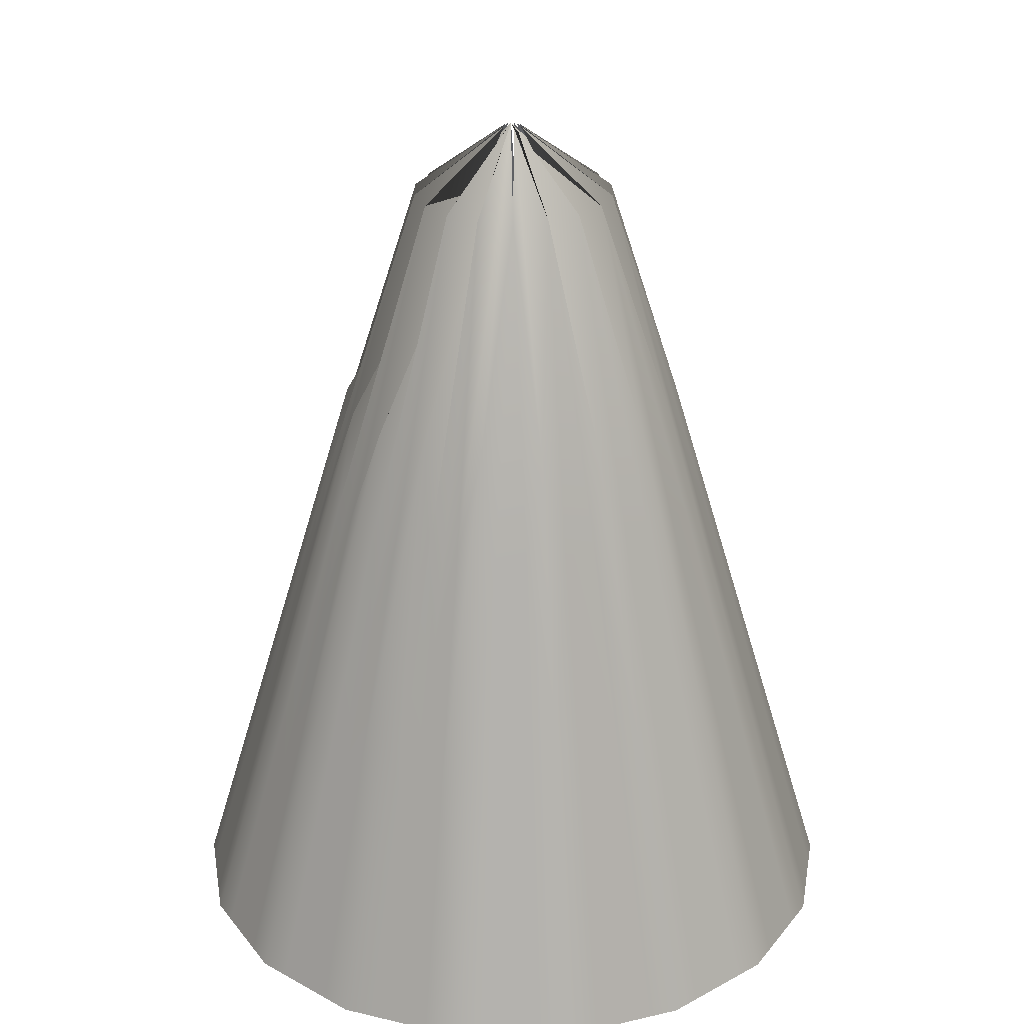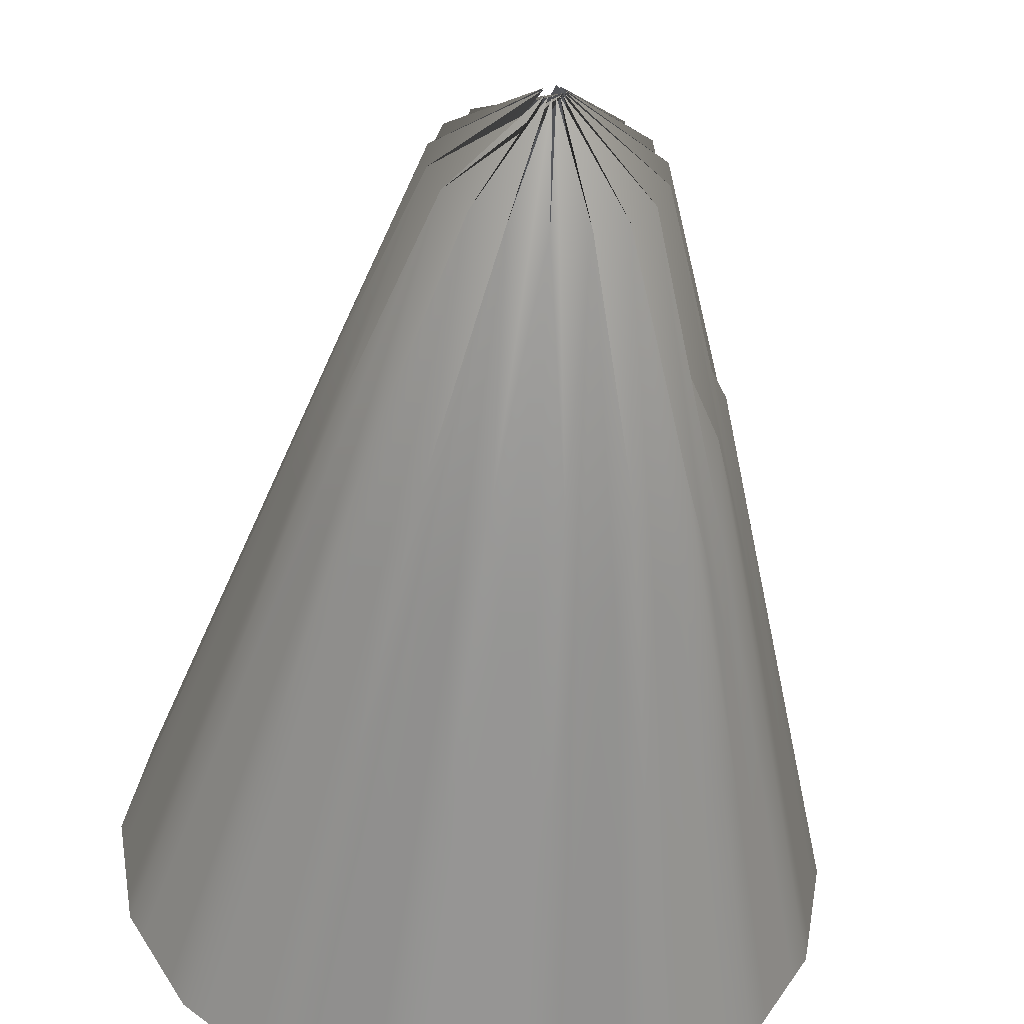
<metadata>
{"format":"obj","ext":"obj","renderer":"f3d","projection":"perspective","resolution":1024,"background":"white","views":[{"elev":26.7,"azim":60.2,"up":"+Y"},{"elev":-50.9,"azim":174.7,"up":"+Z"}]}
</metadata>
<code>
o Cone
g Cone
v -0.3524 0.3125 0.1283
v -0.4187 0.1042 0.1069
v -0.2063 0.7909 0.03908
v -0.00487 0.9375 0.01322
v -0.4849 -0.1042 0.08551
v -0.43 0.1042 0.04275
v -0.375 0.3125 0
v -0.006041 0.9375 0.00659
v -0.5674 -0.4167 0.1496
v -0.6062 -0.5208 0.1069
v -0.5286 -0.3125 0.1924
v -0.7048 -0.9375 0.2565
v -0.7161 -0.9375 0.1924
v -0.7274 -0.9375 0.1283
v -0.7387 -0.9375 0.06413
v -0.5843 -0.4167 0.05344
v -0.75 -0.9375 0
v -0.5625 -0.3125 0
v -0.4849 -0.9375 0.08551
v -0.43 -0.9375 0.04275
v -0.5843 -0.9375 0.05344
v -0.6062 -0.9375 0.1069
v -0.375 -0.9375 0
v -0.5625 -0.9375 0
v -0.3524 -0.9375 0.1283
v -0.4187 -0.9375 0.1069
v -0.5674 -0.9375 0.1496
v -0.5286 -0.9375 0.1924
v -0.1762 -0.9375 0.06413
v -0.3031 -0.9375 0.05344
v 0 -0.9375 0
v -0.1875 -0.9375 0
v -0.2873 0.3125 0.241
v -0.3569 0.1042 0.2436
v -0.1804 0.7909 0.1102
v -0.001501 0.9375 0.01906
v -0.4264 -0.1042 0.2462
v -0.3894 0.1042 0.1872
v -0.6397 -0.9375 0.3693
v -0.533 -0.5208 0.3078
v -0.482 -0.4167 0.3347
v -0.6071 -0.9375 0.4257
v -0.4309 -0.3125 0.3616
v -0.5745 -0.9375 0.4821
v -0.6722 -0.9375 0.3129
v -0.5308 -0.4167 0.2501
v -0.4264 -0.9375 0.2462
v -0.3894 -0.9375 0.1872
v -0.5308 -0.9375 0.2501
v -0.533 -0.9375 0.3078
v -0.2873 -0.9375 0.241
v -0.3569 -0.9375 0.2436
v -0.482 -0.9375 0.3347
v -0.4309 -0.9375 0.3616
v -0.1436 -0.9375 0.1205
v -0.2665 -0.9375 0.1539
v -0.1875 0.3125 0.3248
v -0.252 0.1042 0.351
v -0.1317 0.7909 0.1682
v 0.003661 0.9375 0.0234
v -0.3165 -0.1042 0.3772
v -0.3019 0.1042 0.3091
v -0.3384 -0.4167 0.4793
v -0.3956 -0.5208 0.4715
v -0.2812 -0.3125 0.4871
v -0.375 -0.9375 0.6495
v -0.4249 -0.9375 0.6077
v -0.4748 -0.9375 0.5658
v -0.5247 -0.9375 0.5239
v -0.4133 -0.4167 0.4165
v -0.3165 -0.9375 0.3772
v -0.3019 -0.9375 0.3091
v -0.4133 -0.9375 0.4165
v -0.3956 -0.9375 0.4715
v -0.1875 -0.9375 0.3248
v -0.252 -0.9375 0.351
v -0.3384 -0.9375 0.4793
v -0.2812 -0.9375 0.4871
v -0.09375 -0.9375 0.1624
v -0.1978 -0.9375 0.2358
v -0.06512 0.3125 0.3693
v -0.1168 0.1042 0.416
v -0.06616 0.7909 0.2061
v 0.009993 0.9375 0.0257
v -0.1684 -0.1042 0.4627
v -0.178 0.1042 0.3937
v -0.1541 -0.4167 0.5662
v -0.2105 -0.5208 0.5784
v -0.09768 -0.3125 0.554
v -0.1302 -0.9375 0.7386
v -0.1914 -0.9375 0.7163
v -0.2526 -0.9375 0.6941
v -0.3138 -0.9375 0.6718
v -0.2459 -0.4167 0.5328
v -0.2105 -0.9375 0.5784
v -0.2459 -0.9375 0.5328
v -0.1684 -0.9375 0.4627
v -0.178 -0.9375 0.3937
v -0.09768 -0.9375 0.554
v -0.1541 -0.9375 0.5662
v -0.06512 -0.9375 0.3693
v -0.1168 -0.9375 0.416
v -0.03256 -0.9375 0.1847
v -0.1053 -0.9375 0.2892
v 0.06512 0.3125 0.3693
v 0.03256 0.1042 0.4309
v 0.008392 0.7909 0.2192
v -0.003715 0.9375 0.001331
v 0 -0.1042 0.4924
v -0.03256 0.1042 0.4309
v 0.04884 -0.4167 0.5847
v 0 -0.5208 0.6155
v 0.09768 -0.3125 0.554
v 0.1302 -0.9375 0.7386
v 0.06512 -0.9375 0.7386
v 0 -0.9375 0.7386
v -0.06512 -0.9375 0.7386
v -0.04884 -0.4167 0.5847
v -0.04884 -0.9375 0.5847
v 0 -0.9375 0.6155
v 0 -0.9375 0.4924
v -0.03256 -0.9375 0.4309
v 0.04884 -0.9375 0.5847
v 0.03256 -0.9375 0.4309
v 0.09768 -0.9375 0.554
v 0.06512 -0.9375 0.3693
v 0 -0.9375 0.3078
v 0.03256 -0.9375 0.1847
v 0.1875 0.3125 0.3248
v 0.178 0.1042 0.3937
v 0.08295 0.7909 0.2061
v -0.003377 0.9375 0.001208
v 0.1684 -0.1042 0.4627
v 0.1168 0.1042 0.416
v 0.2526 -0.9375 0.6941
v 0.2105 -0.5208 0.5784
v 0.2459 -0.4167 0.5328
v 0.3138 -0.9375 0.6718
v 0.2812 -0.3125 0.4871
v 0.375 -0.9375 0.6495
v 0.1914 -0.9375 0.7163
v 0.1541 -0.4167 0.5662
v 0.2105 -0.9375 0.5784
v 0.1541 -0.9375 0.5662
v 0.1684 -0.9375 0.4627
v 0.1168 -0.9375 0.416
v 0.2459 -0.9375 0.5328
v 0.2812 -0.9375 0.4871
v 0.1875 -0.9375 0.3248
v 0.178 -0.9375 0.3937
v 0.1053 -0.9375 0.2892
v 0.09375 -0.9375 0.1624
v 0.2873 0.3125 0.241
v 0.3019 0.1042 0.3091
v 0.1485 0.7909 0.1682
v -0.003101 0.9375 0.0009761
v 0.3165 -0.1042 0.3772
v 0.252 0.1042 0.351
v 0.4133 -0.4167 0.4165
v 0.3956 -0.5208 0.4715
v 0.4309 -0.3125 0.3616
v 0.5745 -0.9375 0.4821
v 0.5246 -0.9375 0.5239
v 0.4748 -0.9375 0.5658
v 0.4249 -0.9375 0.6077
v 0.3384 -0.4167 0.4793
v 0.3384 -0.9375 0.4793
v 0.3956 -0.9375 0.4715
v 0.3165 -0.9375 0.3772
v 0.252 -0.9375 0.351
v 0.4133 -0.9375 0.4165
v 0.4309 -0.9375 0.3616
v 0.2873 -0.9375 0.241
v 0.3019 -0.9375 0.3091
v 0.1978 -0.9375 0.2358
v 0.1436 -0.9375 0.1205
v 0.0316 0.9375 0.01322
v 0.3524 0.3125 0.1283
v 0.3894 0.1042 0.1872
v 0.1972 0.7909 0.1102
v 0.4264 -0.1042 0.2462
v 0.3569 0.1042 0.2436
v 0.5308 -0.4167 0.2501
v 0.533 -0.5208 0.3078
v 0.5286 -0.3125 0.1924
v 0.7048 -0.9375 0.2565
v 0.6722 -0.9375 0.3129
v 0.6397 -0.9375 0.3693
v 0.482 -0.4167 0.3347
v 0.6071 -0.9375 0.4257
v 0.482 -0.9375 0.3347
v 0.533 -0.9375 0.3078
v 0.4264 -0.9375 0.2462
v 0.3569 -0.9375 0.2436
v 0.5308 -0.9375 0.2501
v 0.5286 -0.9375 0.1924
v 0.3524 -0.9375 0.1283
v 0.3894 -0.9375 0.1872
v 0.2665 -0.9375 0.1539
v 0.1762 -0.9375 0.06413
v 0.03276 0.9375 0.00659
v 0.375 0.3125 0
v 0.43 0.1042 0.04275
v 0.2231 0.7909 0.03908
v 0.4849 -0.1042 0.08551
v 0.4187 0.1042 0.1069
v 0.5625 -0.3125 0
v 0.5843 -0.4167 0.05344
v 0.75 -0.9375 -5.96e-08
v 0.7387 -0.9375 0.06413
v 0.7274 -0.9375 0.1283
v 0.6062 -0.5208 0.1069
v 0.5674 -0.4167 0.1496
v 0.7161 -0.9375 0.1924
v 0.5674 -0.9375 0.1496
v 0.6062 -0.9375 0.1069
v 0.4849 -0.9375 0.08551
v 0.4187 -0.9375 0.1069
v 0.5843 -0.9375 0.05344
v 0.5625 -0.9375 0
v 0.375 -0.9375 0
v 0.43 -0.9375 0.04275
v 0.3031 -0.9375 0.05344
v 0.1875 -0.9375 0
v -0.002921 0.9375 -4.554e-05
v 0.3524 0.3125 -0.1283
v 0.4187 0.1042 -0.1069
v 0.2231 0.7909 -0.03663
v 0.4849 -0.1042 -0.08551
v 0.43 0.1042 -0.04275
v 0.5286 -0.3125 -0.1924
v 0.5674 -0.4167 -0.1496
v 0.7048 -0.9375 -0.2565
v 0.7161 -0.9375 -0.1924
v 0.7274 -0.9375 -0.1283
v 0.6062 -0.5208 -0.1069
v 0.5843 -0.4167 -0.05344
v 0.7387 -0.9375 -0.06413
v 0.4849 -0.9375 -0.08551
v 0.43 -0.9375 -0.04275
v 0.5843 -0.9375 -0.05344
v 0.6062 -0.9375 -0.1069
v 0.5674 -0.9375 -0.1496
v 0.4187 -0.9375 -0.1069
v 0.5286 -0.9375 -0.1924
v 0.3524 -0.9375 -0.1283
v 0.3031 -0.9375 -0.05344
v 0.1762 -0.9375 -0.06413
v 0.02823 0.9375 -0.005883
v 0.2873 0.3125 -0.241
v 0.3569 0.1042 -0.2436
v 0.1972 0.7909 -0.1078
v 0.4264 -0.1042 -0.2462
v 0.3894 0.1042 -0.1872
v 0.4309 -0.3125 -0.3616
v 0.482 -0.4167 -0.3347
v 0.5745 -0.9375 -0.4821
v 0.6071 -0.9375 -0.4257
v 0.6397 -0.9375 -0.3693
v 0.533 -0.5208 -0.3078
v 0.5308 -0.4167 -0.2501
v 0.6722 -0.9375 -0.3129
v 0.5308 -0.9375 -0.2501
v 0.3894 -0.9375 -0.1872
v 0.533 -0.9375 -0.3078
v 0.4264 -0.9375 -0.2462
v 0.482 -0.9375 -0.3347
v 0.4309 -0.9375 -0.3616
v 0.2873 -0.9375 -0.241
v 0.3569 -0.9375 -0.2436
v 0.2665 -0.9375 -0.1539
v 0.1436 -0.9375 -0.1205
v 0.02306 0.9375 -0.01021
v 0.1875 0.3125 -0.3248
v 0.252 0.1042 -0.351
v 0.1485 0.7909 -0.1658
v 0.3165 -0.1042 -0.3772
v 0.3019 0.1042 -0.3091
v 0.2812 -0.3125 -0.4871
v 0.3384 -0.4167 -0.4793
v 0.375 -0.9375 -0.6495
v 0.4249 -0.9375 -0.6077
v 0.4748 -0.9375 -0.5658
v 0.3956 -0.5208 -0.4715
v 0.4133 -0.4167 -0.4165
v 0.5246 -0.9375 -0.5239
v 0.4133 -0.9375 -0.4165
v 0.3019 -0.9375 -0.3091
v 0.3956 -0.9375 -0.4715
v 0.3165 -0.9375 -0.3772
v 0.3384 -0.9375 -0.4793
v 0.2812 -0.9375 -0.4871
v 0.1875 -0.9375 -0.3248
v 0.252 -0.9375 -0.351
v 0.1978 -0.9375 -0.2358
v 0.09375 -0.9375 -0.1624
v 0.01673 0.9375 -0.01252
v 0.06512 0.3125 -0.3693
v 0.1168 0.1042 -0.416
v 0.08295 0.7909 -0.2036
v 0.1684 -0.1042 -0.4627
v 0.178 0.1042 -0.3937
v 0.09768 -0.3125 -0.554
v 0.1541 -0.4167 -0.5662
v 0.1302 -0.9375 -0.7386
v 0.1914 -0.9375 -0.7163
v 0.2526 -0.9375 -0.6941
v 0.2105 -0.5208 -0.5784
v 0.2459 -0.4167 -0.5328
v 0.3138 -0.9375 -0.6718
v 0.2459 -0.9375 -0.5328
v 0.178 -0.9375 -0.3937
v 0.2105 -0.9375 -0.5784
v 0.1684 -0.9375 -0.4627
v 0.1541 -0.9375 -0.5662
v 0.1168 -0.9375 -0.416
v 0.09768 -0.9375 -0.554
v 0.06512 -0.9375 -0.3693
v 0.03256 -0.9375 -0.1847
v 0.1053 -0.9375 -0.2892
v 0.009993 0.9375 -0.01252
v -0.06512 0.3125 -0.3693
v -0.03256 0.1042 -0.4309
v 0.008392 0.7909 -0.2168
v 0 -0.1042 -0.4924
v 0.03256 0.1042 -0.4309
v -0.09768 -0.3125 -0.554
v -0.04884 -0.4167 -0.5847
v -0.1302 -0.9375 -0.7386
v -0.06512 -0.9375 -0.7386
v 0 -0.9375 -0.7386
v 0 -0.5208 -0.6155
v 0.04884 -0.4167 -0.5847
v 0.06512 -0.9375 -0.7386
v 0.04884 -0.9375 -0.5847
v 0.03256 -0.9375 -0.4309
v 0 -0.9375 -0.6155
v 0 -0.9375 -0.4924
v -0.06512 -0.9375 -0.3693
v -0.03256 -0.9375 -0.4309
v -0.04884 -0.9375 -0.5847
v -0.09768 -0.9375 -0.554
v 0 -0.9375 -0.3078
v -0.03256 -0.9375 -0.1847
v 0.003661 0.9375 -0.01021
v -0.1875 0.3125 -0.3248
v -0.178 0.1042 -0.3937
v -0.06616 0.7909 -0.2036
v -0.1684 -0.1042 -0.4627
v -0.1168 0.1042 -0.416
v -0.2459 -0.4167 -0.5328
v -0.2105 -0.5208 -0.5784
v -0.2812 -0.3125 -0.4871
v -0.375 -0.9375 -0.6495
v -0.3138 -0.9375 -0.6718
v -0.2526 -0.9375 -0.6941
v -0.1541 -0.4167 -0.5662
v -0.1914 -0.9375 -0.7163
v -0.1541 -0.9375 -0.5662
v -0.1168 -0.9375 -0.416
v -0.2105 -0.9375 -0.5784
v -0.1684 -0.9375 -0.4627
v -0.2812 -0.9375 -0.4871
v -0.2459 -0.9375 -0.5328
v -0.1875 -0.9375 -0.3248
v -0.178 -0.9375 -0.3937
v -0.1053 -0.9375 -0.2892
v -0.09375 -0.9375 -0.1624
v -0.001501 0.9375 -0.005883
v -0.2873 0.3125 -0.241
v -0.3019 0.1042 -0.3091
v -0.1317 0.7909 -0.1658
v -0.3165 -0.1042 -0.3772
v -0.252 0.1042 -0.351
v -0.4309 -0.3125 -0.3616
v -0.4133 -0.4167 -0.4165
v -0.5745 -0.9375 -0.4821
v -0.5246 -0.9375 -0.5239
v -0.4748 -0.9375 -0.5658
v -0.3956 -0.5208 -0.4715
v -0.3384 -0.4167 -0.4793
v -0.4249 -0.9375 -0.6077
v -0.3165 -0.9375 -0.3772
v -0.252 -0.9375 -0.351
v -0.3384 -0.9375 -0.4793
v -0.3956 -0.9375 -0.4715
v -0.2873 -0.9375 -0.241
v -0.3019 -0.9375 -0.3091
v -0.4133 -0.9375 -0.4165
v -0.4309 -0.9375 -0.3616
v -0.1978 -0.9375 -0.2358
v -0.1436 -0.9375 -0.1205
v -0.3524 0.3125 -0.1283
v -0.3894 0.1042 -0.1872
v -0.1804 0.7909 -0.1078
v -0.00487 0.9375 -4.554e-05
v -0.4264 -0.1042 -0.2462
v -0.3569 0.1042 -0.2436
v -0.5308 -0.4167 -0.2501
v -0.533 -0.5208 -0.3078
v -0.5286 -0.3125 -0.1924
v -0.7048 -0.9375 -0.2565
v -0.6722 -0.9375 -0.3129
v -0.6397 -0.9375 -0.3693
v -0.6071 -0.9375 -0.4257
v -0.482 -0.4167 -0.3347
v -0.4264 -0.9375 -0.2462
v -0.3569 -0.9375 -0.2436
v -0.482 -0.9375 -0.3347
v -0.533 -0.9375 -0.3078
v -0.3524 -0.9375 -0.1283
v -0.3894 -0.9375 -0.1872
v -0.5308 -0.9375 -0.2501
v -0.5286 -0.9375 -0.1924
v -0.2665 -0.9375 -0.1539
v -0.1762 -0.9375 -0.06413
v -0.43 0.1042 -0.04275
v -0.2063 0.7909 -0.03663
v -0.4849 -0.1042 -0.08551
v -0.4187 0.1042 -0.1069
v -0.7387 -0.9375 -0.06413
v -0.5843 -0.4167 -0.05344
v -0.7274 -0.9375 -0.1283
v -0.6062 -0.5208 -0.1069
v -0.5674 -0.4167 -0.1496
v -0.7161 -0.9375 -0.1924
v -0.4849 -0.9375 -0.08551
v -0.4187 -0.9375 -0.1069
v -0.5674 -0.9375 -0.1496
v -0.6062 -0.9375 -0.1069
v -0.43 -0.9375 -0.04275
v -0.5843 -0.9375 -0.05344
v -0.3031 -0.9375 -0.05344
f 4 3 2 1
f 3 6 5 2
f 8 7 6 3
f 2 5 10 9
f 1 2 9 11
f 12 11 9 13
f 14 13 9 10
f 10 16 15 14
f 16 18 17 15
f 7 18 16 6
f 5 6 16 10
f 22 21 20 19
f 21 24 23 20
f 15 17 24 21
f 14 15 21 22
f 28 27 26 25
f 27 22 19 26
f 13 14 22 27
f 12 13 27 28
f 25 26 30 29
f 30 32 31 29
f 20 23 32 30
f 19 20 30 26
f 36 35 34 33
f 35 38 37 34
f 4 1 38 35
f 42 41 40 39
f 40 41 34 37
f 33 34 41 43
f 44 43 41 42
f 40 46 45 39
f 46 11 12 45
f 1 11 46 38
f 38 46 40 37
f 50 49 48 47
f 49 28 25 48
f 45 12 28 49
f 39 45 49 50
f 54 53 52 51
f 53 50 47 52
f 42 39 50 53
f 44 42 53 54
f 51 52 56 55
f 56 29 31 55
f 48 25 29 56
f 47 48 56 52
f 60 59 58 57
f 59 62 61 58
f 36 33 62 59
f 64 63 58 61
f 57 58 63 65
f 65 63 67 66
f 68 67 63 64
f 64 70 69 68
f 70 43 44 69
f 33 43 70 62
f 61 62 70 64
f 74 73 72 71
f 73 54 51 72
f 44 54 73 69
f 69 73 74 68
f 78 77 76 75
f 77 74 71 76
f 67 68 74 77
f 66 67 77 78
f 76 80 79 75
f 80 55 31 79
f 72 51 55 80
f 71 72 80 76
f 84 83 82 81
f 83 86 85 82
f 60 57 86 83
f 88 87 82 85
f 81 82 87 89
f 89 87 91 90
f 92 91 87 88
f 88 94 93 92
f 94 65 66 93
f 57 65 94 86
f 86 94 88 85
f 93 96 95 92
f 96 98 97 95
f 78 75 98 96
f 66 78 96 93
f 91 100 99 90
f 100 102 101 99
f 95 97 102 100
f 92 95 100 91
f 102 104 103 101
f 104 79 31 103
f 98 75 79 104
f 97 98 104 102
f 108 107 106 105
f 107 110 109 106
f 84 81 110 107
f 112 111 106 109
f 105 106 111 113
f 113 111 115 114
f 116 115 111 112
f 112 118 117 116
f 118 89 90 117
f 81 89 118 110
f 110 118 112 109
f 99 119 117 90
f 119 120 116 117
f 119 122 121 120
f 99 101 122 119
f 124 123 120 121
f 123 115 116 120
f 123 125 114 115
f 124 126 125 123
f 122 127 124 121
f 127 128 126 124
f 103 31 128 127
f 101 103 127 122
f 132 131 130 129
f 131 134 133 130
f 108 105 134 131
f 135 138 137 136
f 136 137 130 133
f 129 130 137 139
f 140 139 137 138
f 142 141 135 136
f 142 113 114 141
f 105 113 142 134
f 134 142 136 133
f 141 144 143 135
f 144 146 145 143
f 125 126 146 144
f 114 125 144 141
f 143 147 138 135
f 147 148 140 138
f 150 149 148 147
f 145 150 147 143
f 146 151 150 145
f 151 152 149 150
f 128 31 152 151
f 126 128 151 146
f 156 155 154 153
f 155 158 157 154
f 132 129 158 155
f 160 159 154 157
f 153 154 159 161
f 162 161 159 163
f 164 163 159 160
f 160 166 165 164
f 166 139 140 165
f 129 139 166 158
f 158 166 160 157
f 148 167 165 140
f 167 168 164 165
f 170 169 168 167
f 149 170 167 148
f 168 171 163 164
f 171 172 162 163
f 174 173 172 171
f 169 174 171 168
f 170 175 174 169
f 175 176 173 174
f 152 31 176 175
f 149 152 175 170
f 180 179 178 177
f 182 181 179 180
f 153 182 180 156
f 181 184 183 179
f 179 183 185 178
f 187 186 185 183
f 184 188 187 183
f 161 189 182 153
f 182 189 184 181
f 189 190 188 184
f 162 190 189 161
f 172 191 190 162
f 191 192 188 190
f 194 193 192 191
f 173 194 191 172
f 192 195 187 188
f 195 196 186 187
f 198 197 196 195
f 193 198 195 192
f 194 199 198 193
f 199 200 197 198
f 176 31 200 199
f 176 199 194 173
f 204 203 202 201
f 206 205 203 204
f 178 206 204 177
f 203 208 207 202
f 210 209 207 208
f 212 211 210 208
f 205 212 208 203
f 185 213 206 178
f 213 212 205 206
f 214 211 212 213
f 186 214 213 185
f 196 215 214 186
f 215 216 211 214
f 218 217 216 215
f 197 218 215 196
f 216 219 210 211
f 219 220 209 210
f 222 221 220 219
f 217 222 219 216
f 218 223 222 217
f 223 224 221 222
f 200 31 224 223
f 200 223 218 197
f 228 227 226 225
f 230 229 227 228
f 202 230 228 201
f 227 232 231 226
f 234 233 231 232
f 236 235 234 232
f 229 236 232 227
f 230 237 236 229
f 238 235 236 237
f 209 238 237 207
f 207 237 230 202
f 240 239 242 241
f 221 240 241 220
f 241 238 209 220
f 235 238 241 242
f 239 244 243 242
f 243 234 235 242
f 245 233 234 243
f 244 246 245 243
f 224 247 240 221
f 247 244 239 240
f 247 248 246 244
f 31 248 247 224
f 252 251 250 249
f 254 253 251 252
f 226 254 252 225
f 251 256 255 250
f 258 257 255 256
f 260 259 258 256
f 253 260 256 251
f 261 260 253 254
f 262 259 260 261
f 233 262 261 231
f 231 261 254 226
f 246 264 263 245
f 263 262 233 245
f 265 259 262 263
f 264 266 265 263
f 267 258 259 265
f 268 257 258 267
f 270 269 268 267
f 266 270 267 265
f 248 271 264 246
f 271 270 266 264
f 271 272 269 270
f 31 272 271 248
f 276 275 274 273
f 278 277 275 276
f 250 278 276 249
f 275 280 279 274
f 282 281 279 280
f 283 282 280 284
f 277 284 280 275
f 255 285 278 250
f 278 285 284 277
f 285 286 283 284
f 257 286 285 255
f 287 268 269 288
f 287 286 257 268
f 289 283 286 287
f 289 287 288 290
f 291 282 283 289
f 292 281 282 291
f 294 293 292 291
f 290 294 291 289
f 272 295 288 269
f 295 294 290 288
f 296 293 294 295
f 31 296 295 272
f 300 299 298 297
f 302 301 299 300
f 274 302 300 273
f 299 304 303 298
f 306 305 303 304
f 307 306 304 308
f 301 308 304 299
f 302 309 308 301
f 309 310 307 308
f 281 310 309 279
f 279 309 302 274
f 312 311 292 293
f 311 310 281 292
f 313 307 310 311
f 314 313 311 312
f 316 315 313 314
f 315 306 307 313
f 317 305 306 315
f 318 317 315 316
f 319 318 316 320
f 31 319 320 296
f 312 293 296 320
f 314 312 320 316
f 324 323 322 321
f 326 325 323 324
f 298 326 324 297
f 323 328 327 322
f 330 329 327 328
f 332 331 330 328
f 325 332 328 323
f 303 333 326 298
f 333 332 325 326
f 334 331 332 333
f 305 334 333 303
f 336 335 317 318
f 334 305 317 335
f 337 331 334 335
f 338 337 335 336
f 342 341 340 339
f 341 337 338 340
f 330 331 337 341
f 329 330 341 342
f 344 343 319 31
f 343 336 318 319
f 340 338 336 343
f 339 340 343 344
f 348 347 346 345
f 350 349 347 348
f 322 350 348 321
f 349 352 351 347
f 347 351 353 346
f 355 354 353 351
f 352 356 355 351
f 357 352 349 350
f 358 356 352 357
f 329 358 357 327
f 327 357 350 322
f 360 359 342 339
f 359 358 329 342
f 361 356 358 359
f 362 361 359 360
f 355 364 363 354
f 363 364 366 365
f 364 361 362 366
f 356 361 364 355
f 368 367 344 31
f 367 360 339 344
f 366 362 360 367
f 365 366 367 368
f 372 371 370 369
f 374 373 371 372
f 346 374 372 345
f 371 376 375 370
f 378 377 375 376
f 380 379 378 376
f 373 380 376 371
f 374 381 380 373
f 382 379 380 381
f 354 382 381 353
f 353 381 374 346
f 386 385 384 383
f 385 363 365 384
f 382 354 363 385
f 379 382 385 386
f 390 389 388 387
f 389 386 383 388
f 378 379 386 389
f 378 389 390 377
f 392 391 368 31
f 391 384 365 368
f 388 383 384 391
f 387 388 391 392
f 396 395 394 393
f 395 398 397 394
f 369 370 398 395
f 400 399 394 397
f 393 394 399 401
f 402 401 399 403
f 404 403 399 400
f 406 405 404 400
f 406 375 377 405
f 370 375 406 398
f 397 398 406 400
f 410 409 408 407
f 409 390 387 408
f 405 377 390 409
f 404 405 409 410
f 414 413 412 411
f 413 410 407 412
f 403 404 410 413
f 403 413 414 402
f 416 415 392 31
f 408 387 392 415
f 412 407 408 415
f 411 412 415 416
f 8 418 417 7
f 418 420 419 417
f 396 393 420 418
f 17 18 422 421
f 423 421 422 424
f 424 422 417 419
f 7 417 422 18
f 419 420 425 424
f 424 425 426 423
f 425 401 402 426
f 393 401 425 420
f 430 429 428 427
f 429 414 411 428
f 426 402 414 429
f 423 426 429 430
f 24 432 431 23
f 432 430 427 431
f 421 423 430 432
f 17 421 432 24
f 32 433 416 31
f 428 411 416 433
f 431 427 428 433
f 23 431 433 32

</code>
